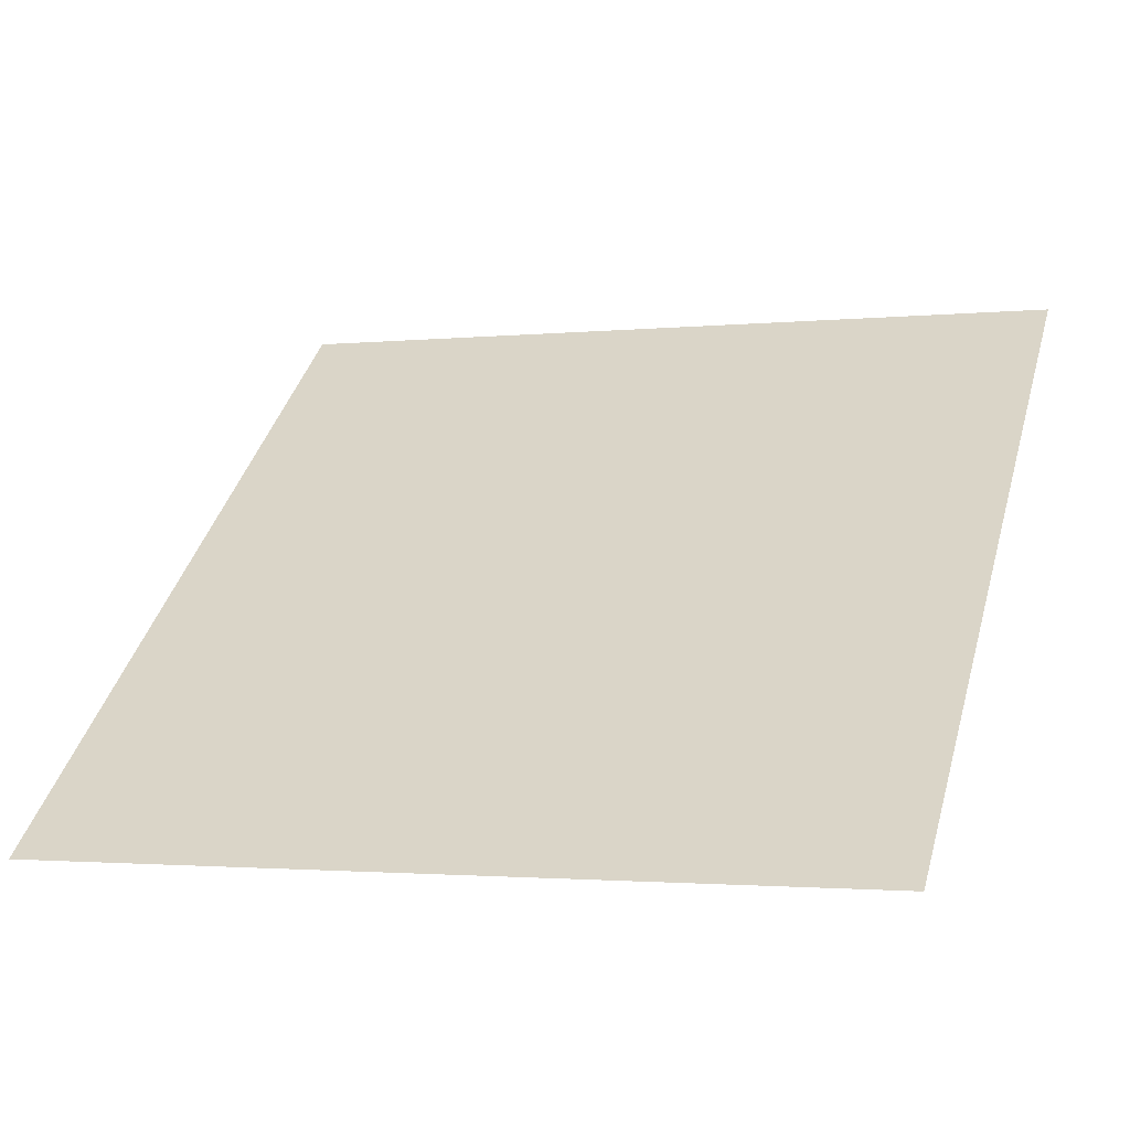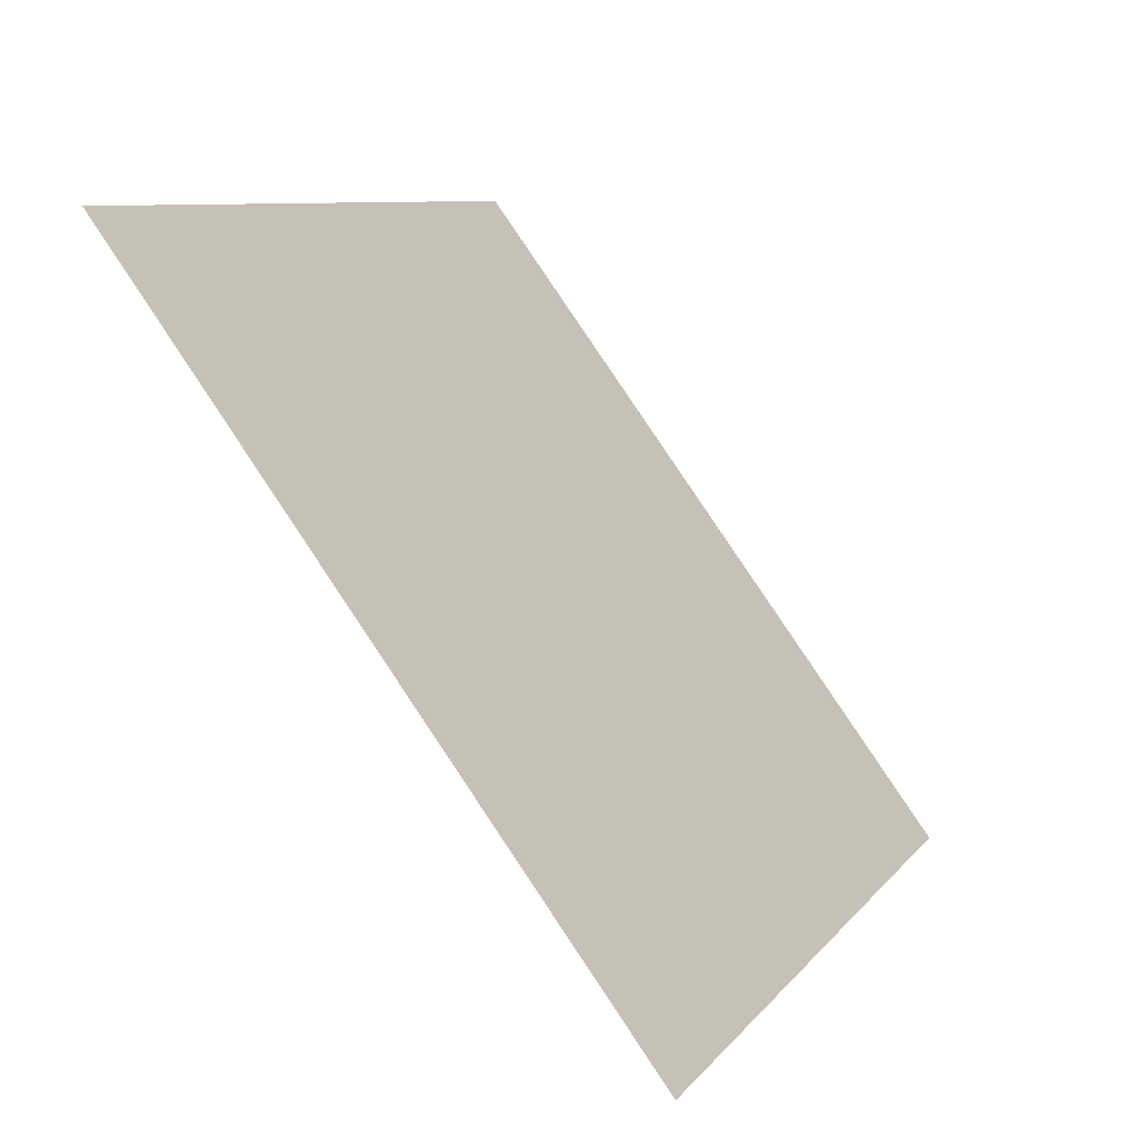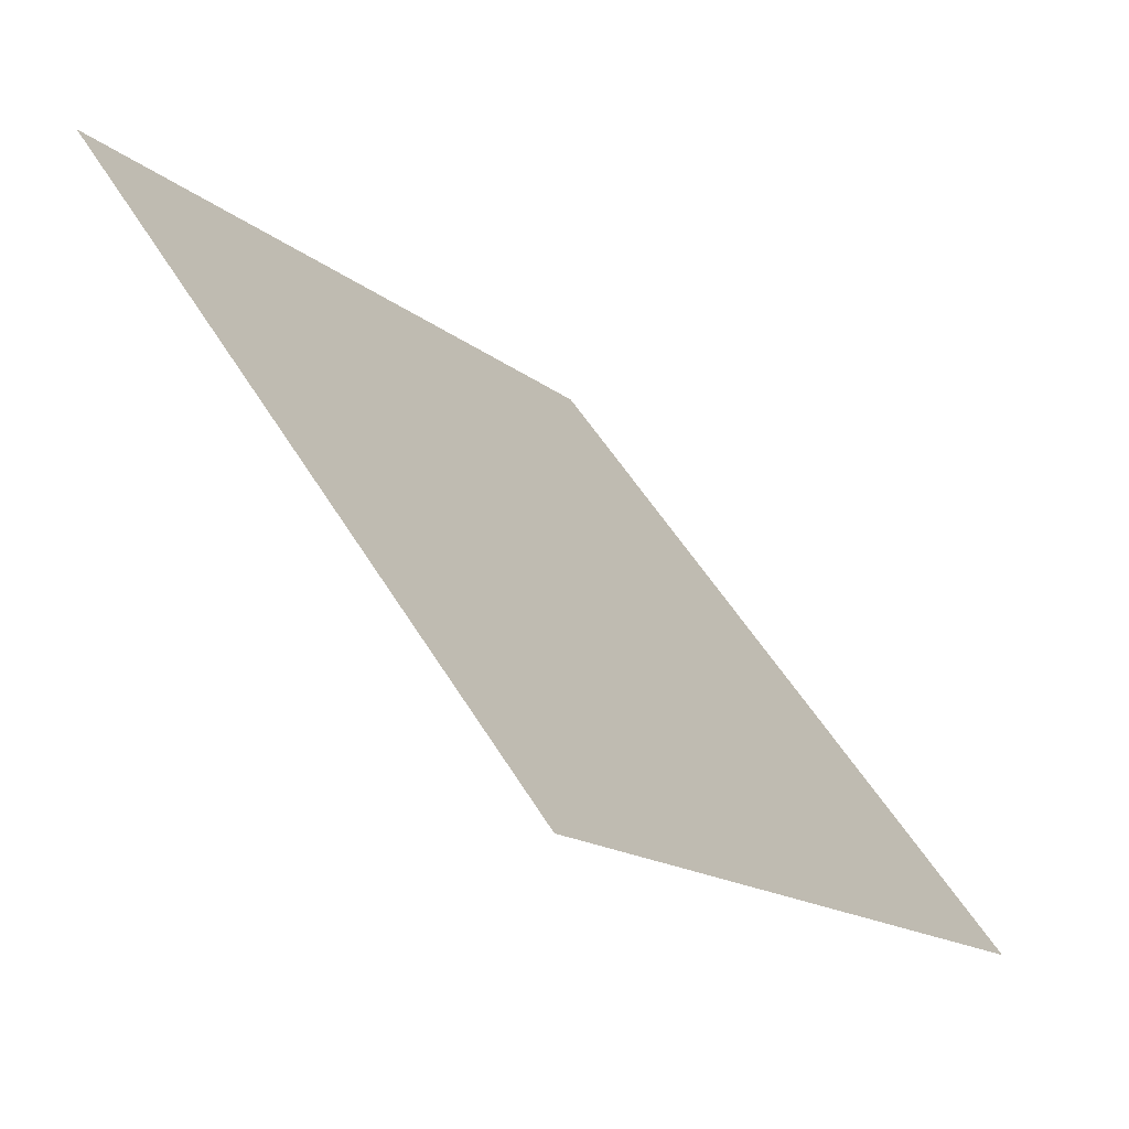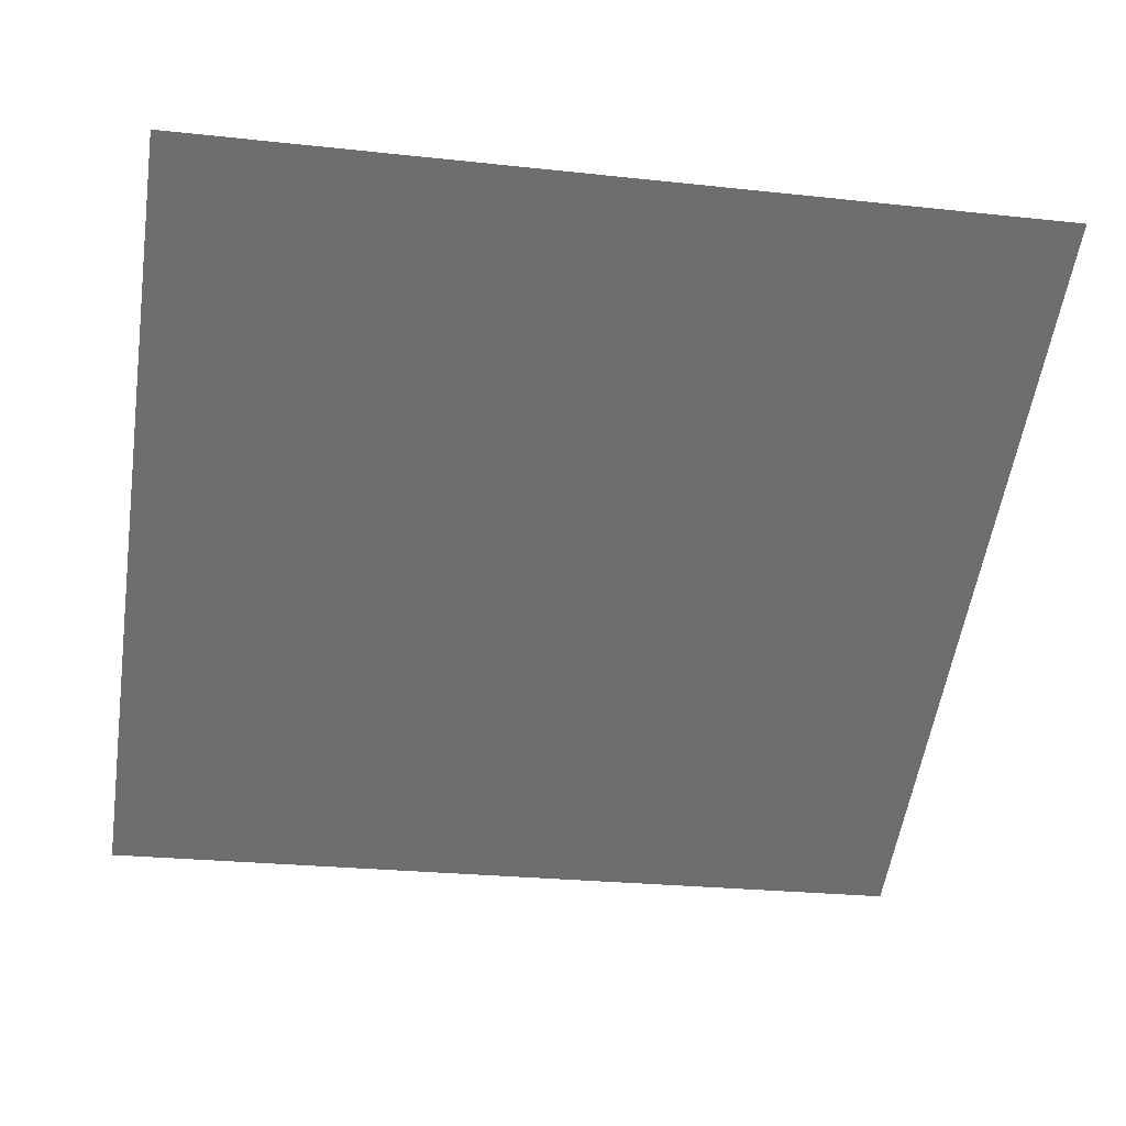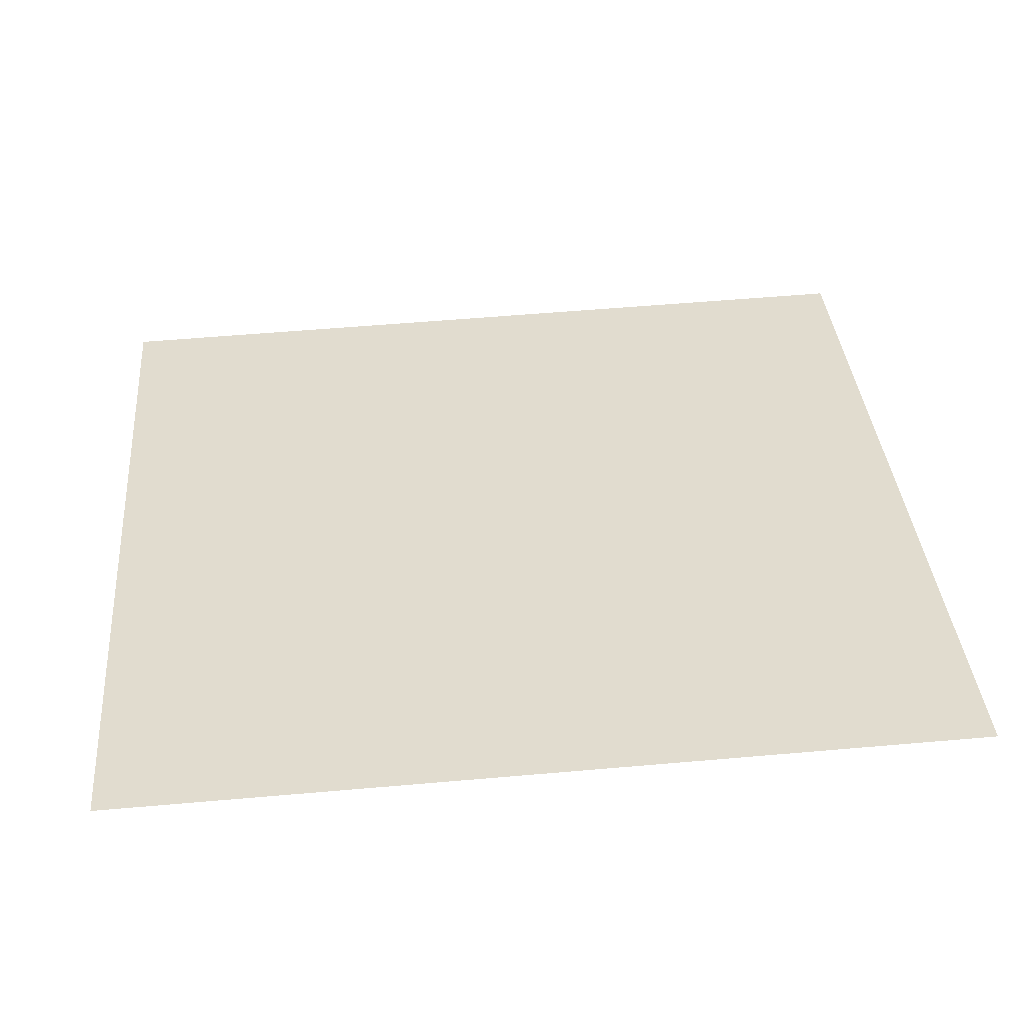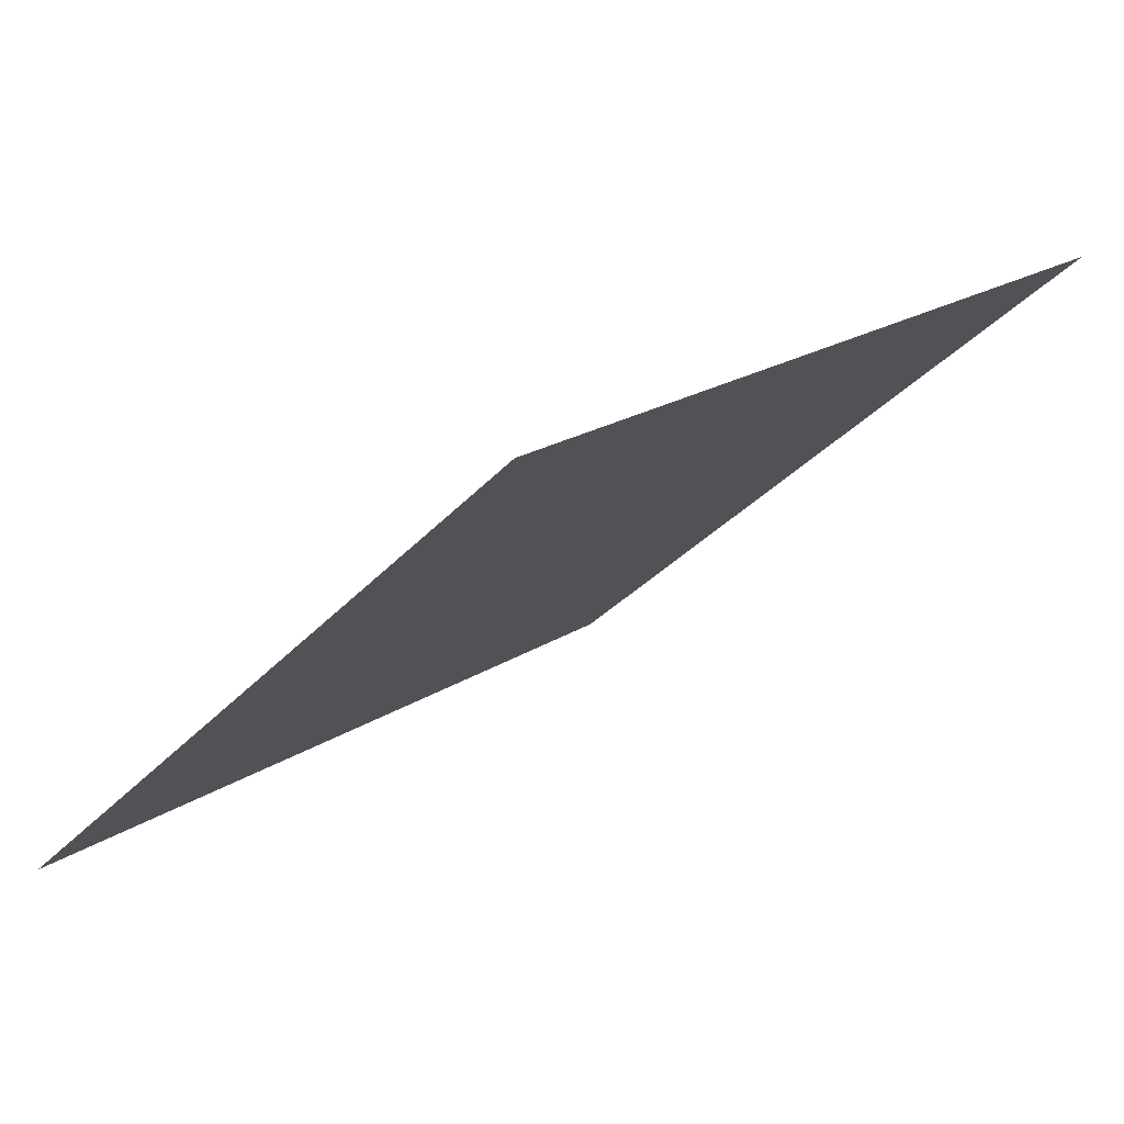
<metadata>
{"format":"obj","ext":"obj","renderer":"f3d","projection":"perspective","resolution":1024,"background":"white","views":[{"elev":2.0,"azim":-159.4,"up":"+Y"},{"elev":9.2,"azim":-70.1,"up":"+Z"},{"elev":-15.2,"azim":-59.7,"up":"+Z"},{"elev":-17.4,"azim":-9.3,"up":"+Y"},{"elev":72.0,"azim":-4.5,"up":"+Y"},{"elev":-31.5,"azim":-124.2,"up":"+Y"}]}
</metadata>
<code>
v 0.1889 0.7342 0.4423
v 0.1824 0.7344 0.4424
v 0.1825 0.7383 0.4476
v 0.1891 0.7382 0.4476
f 4 3 2 1

</code>
